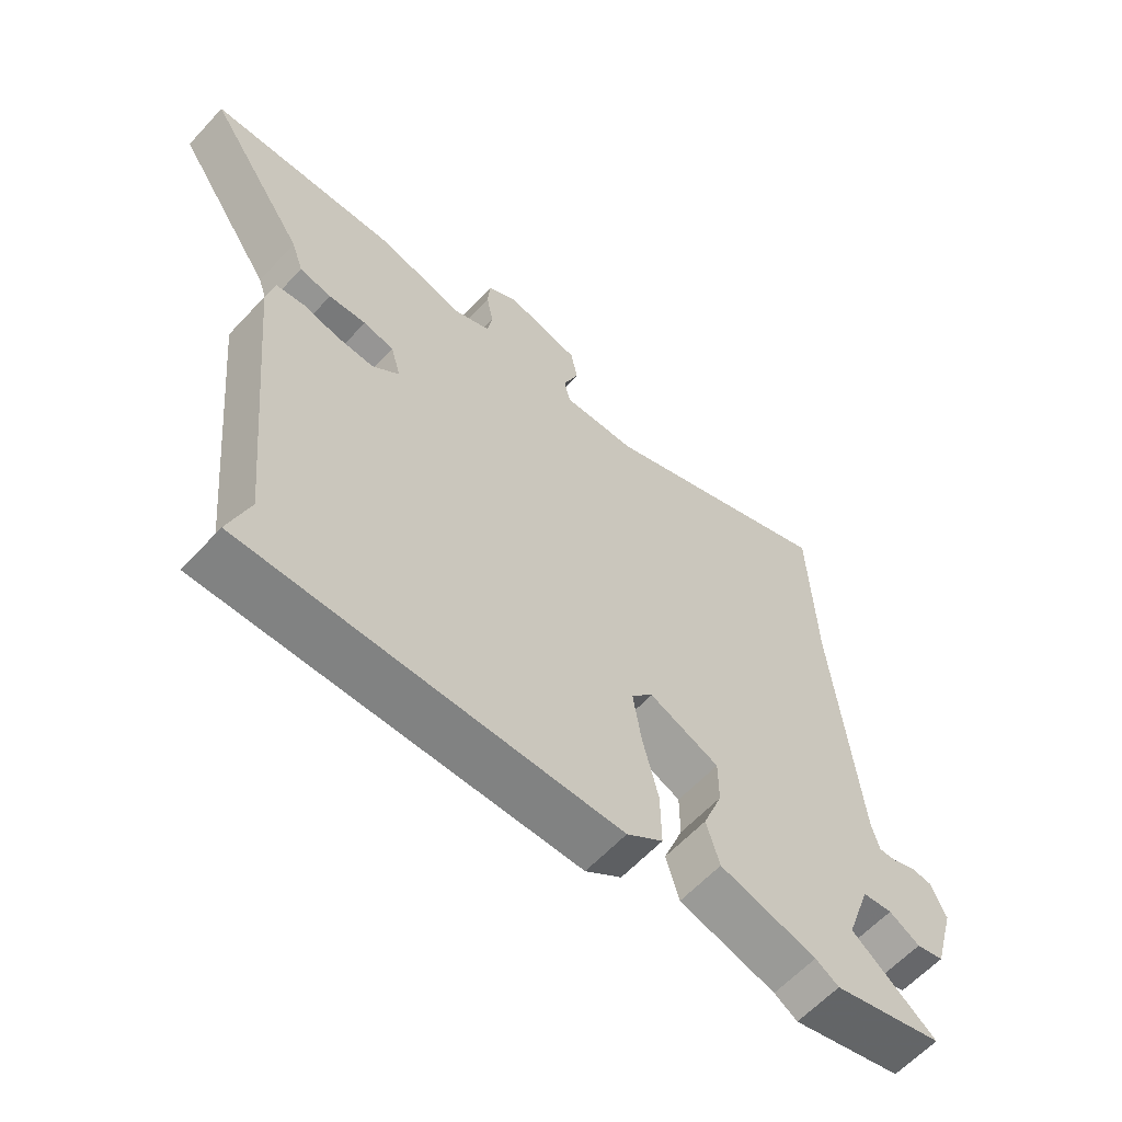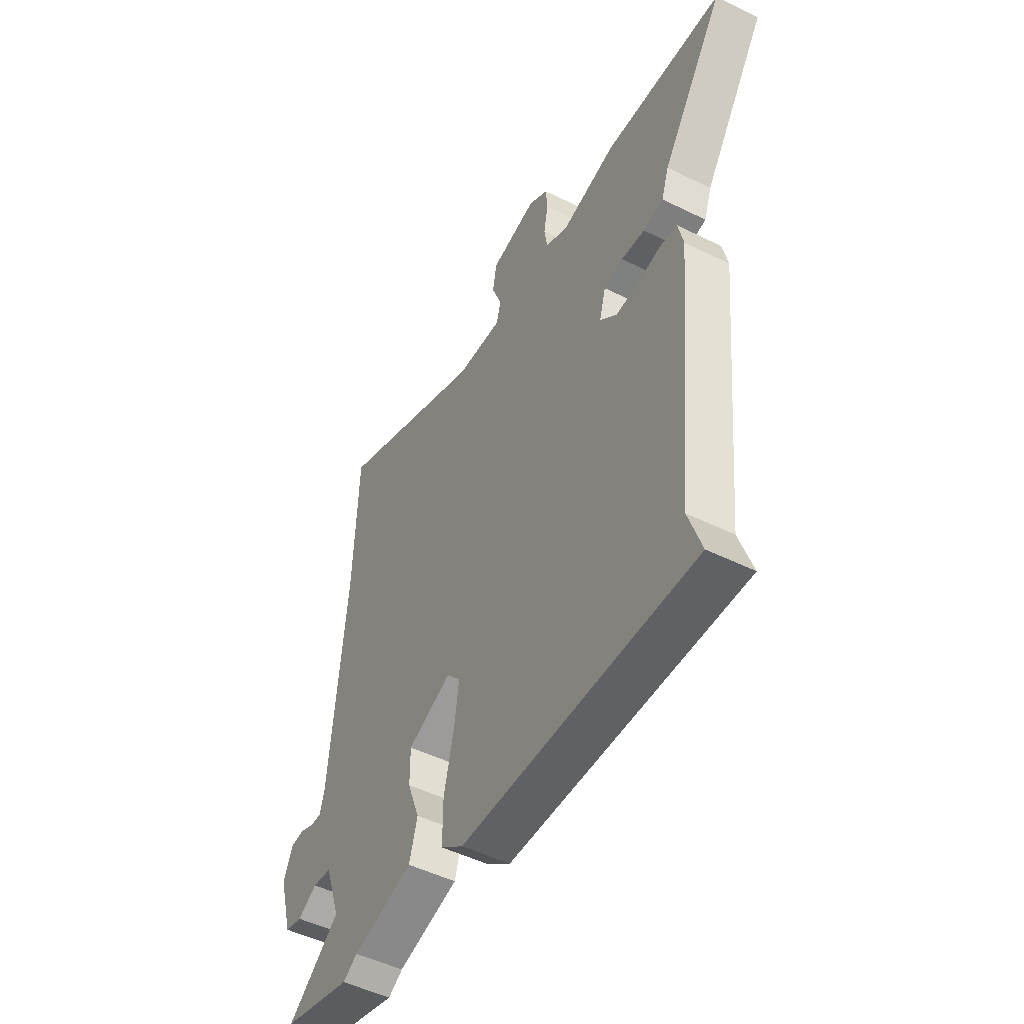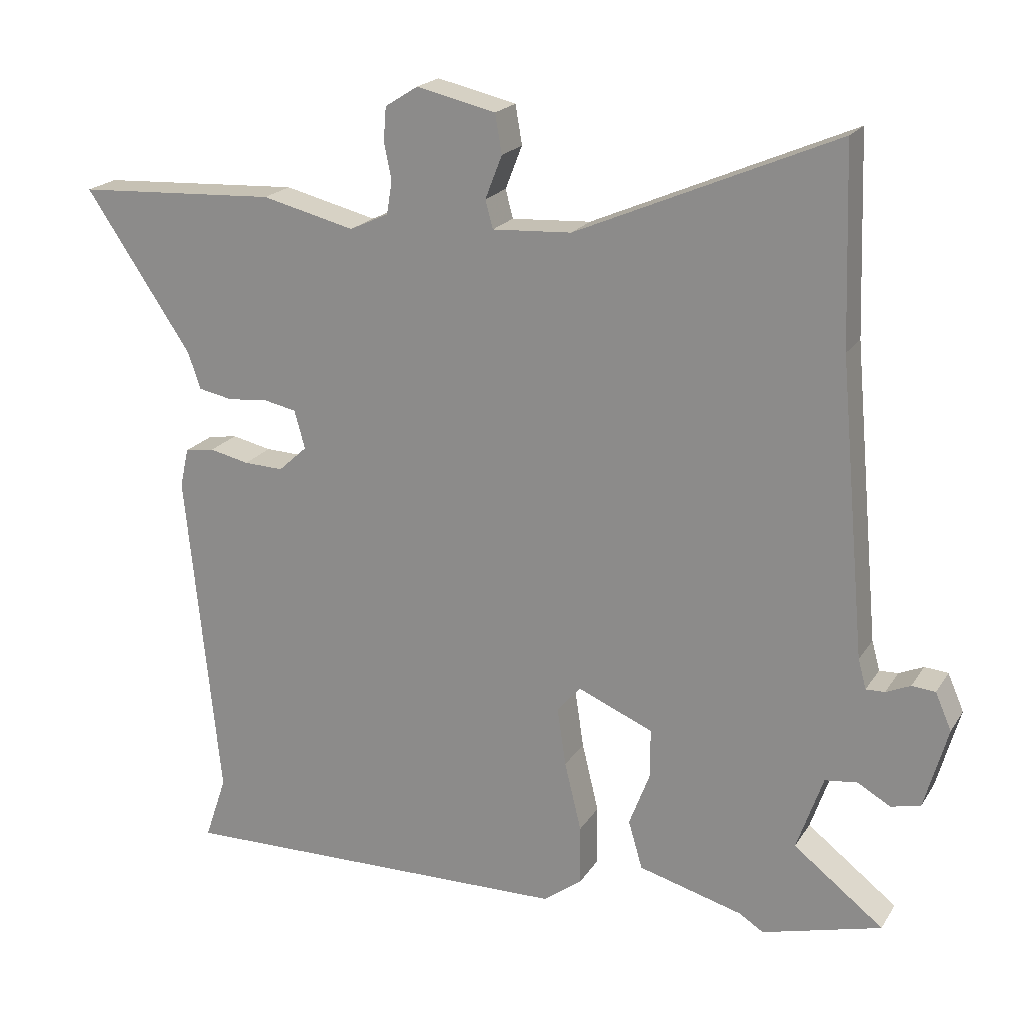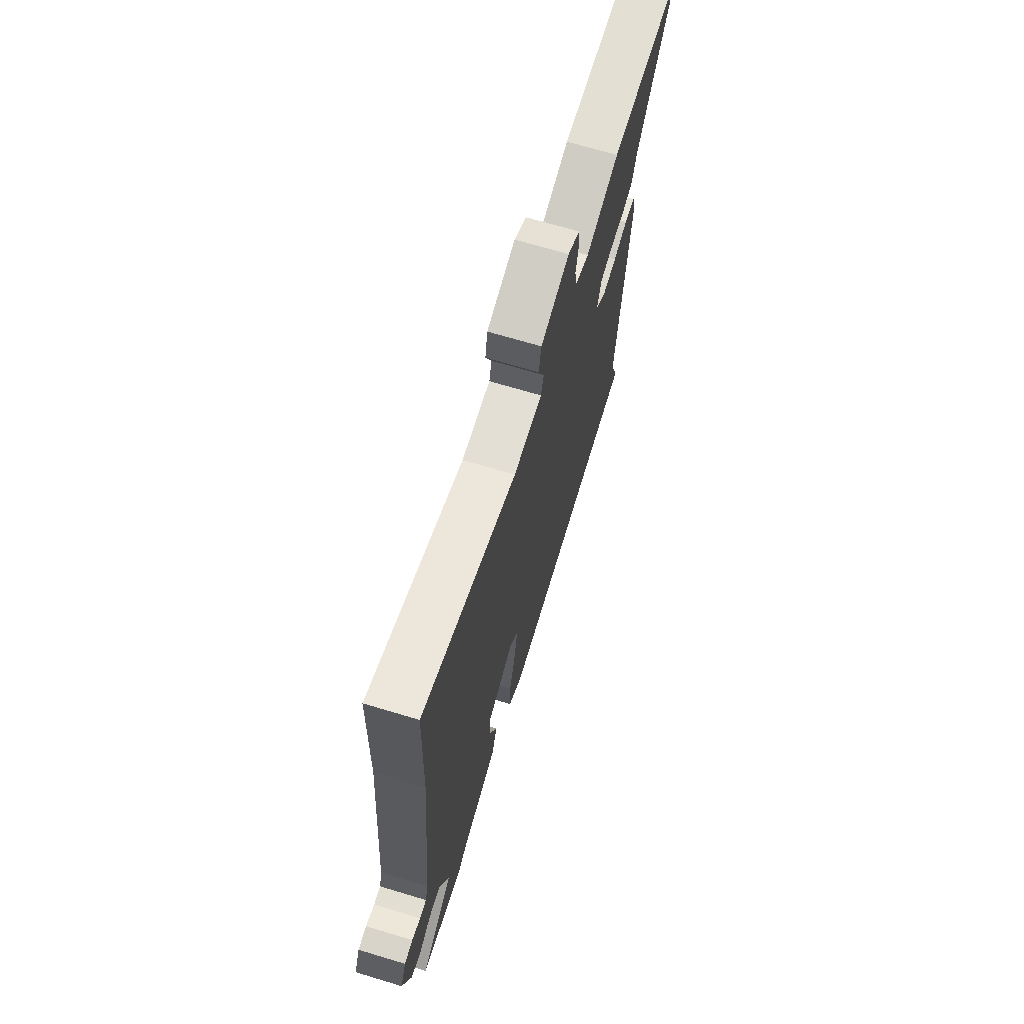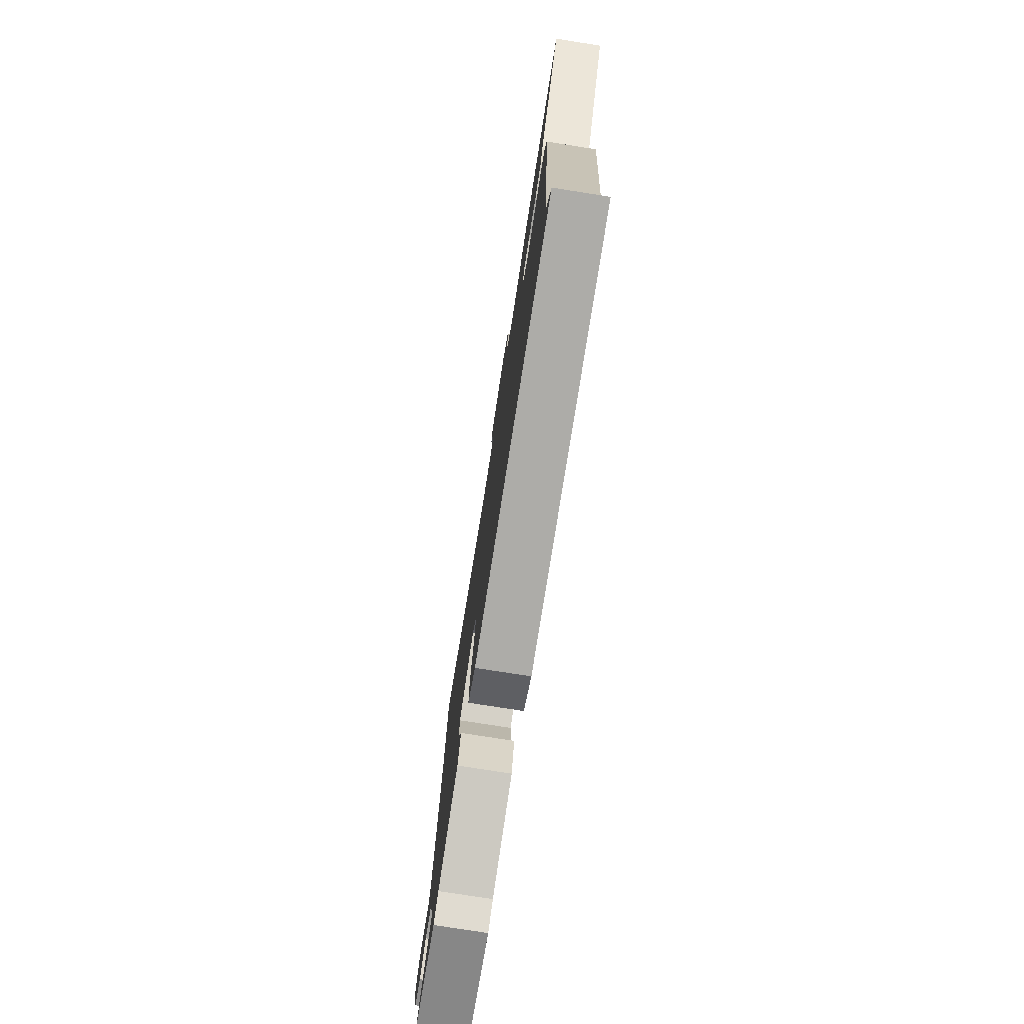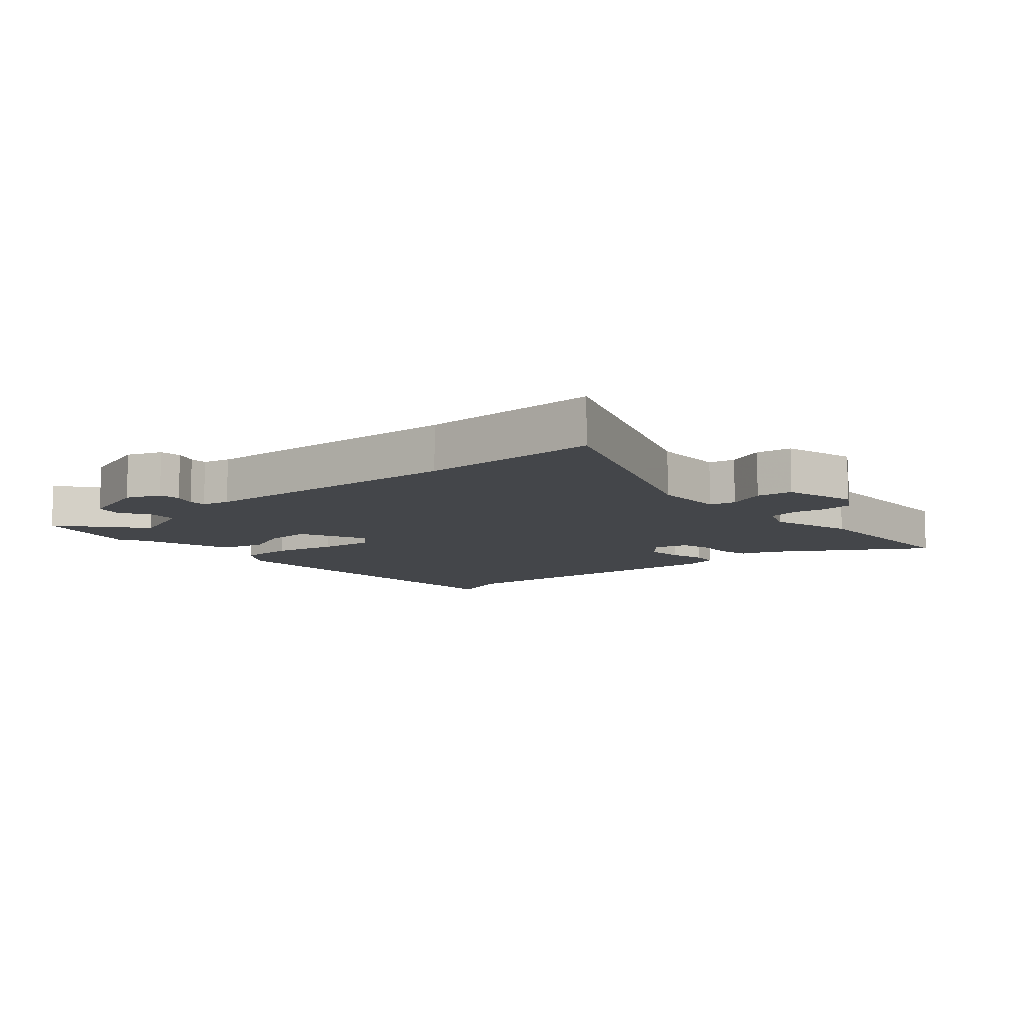
<metadata>
{"format":"obj","ext":"obj","renderer":"f3d","projection":"perspective","resolution":1024,"background":"white","views":[{"elev":-61.3,"azim":137.3,"up":"+Z"},{"elev":-49.4,"azim":61.3,"up":"+Z"},{"elev":20.3,"azim":-156.4,"up":"+Z"},{"elev":69.8,"azim":-73.3,"up":"+Z"},{"elev":-77.8,"azim":81.1,"up":"+Z"},{"elev":-9.5,"azim":-46.8,"up":"+Y"}]}
</metadata>
<code>
v 0.486 0.07 -0.459
v 0.519 0.07 -0.556
v -0.074 0.07 -0.544
v -0.132 0.07 -0.501
v -0.131 0.07 -0.412
v -0.106 0.07 -0.309
v -0.093 0.07 -0.222
v -0.128 0.07 -0.182
v -0.24 0.07 -0.229
v -0.24 0.07 -0.302
v -0.209 0.07 -0.384
v -0.23 0.07 -0.456
v -0.385 0.07 -0.498
v -0.422 0.07 -0.521
v -0.599 0.07 -0.473
v -0.465 0.07 -0.369
v -0.504 0.07 -0.256
v -0.552 0.07 -0.25
v -0.601 0.07 -0.278
v -0.645 0.07 -0.267
v -0.679 0.07 -0.146
v -0.655 0.07 -0.091
v -0.62 0.07 -0.088
v -0.584 0.07 -0.104
v -0.556 0.07 -0.105
v -0.544 0.07 -0.061
v -0.504 0.07 0.376
v -0.494 0.07 0.667
v -0.108 0.07 0.501
v 0.01 0.07 0.494
v 0.021 0.07 0.536
v -0.004 0.07 0.6
v 0.006 0.07 0.658
v 0.124 0.07 0.685
v 0.173 0.07 0.654
v 0.177 0.07 0.604
v 0.166 0.07 0.549
v 0.174 0.07 0.5
v 0.232 0.07 0.473
v 0.37 0.07 0.507
v 0.671 0.07 0.491
v 0.513 0.07 0.256
v 0.494 0.07 0.201
v 0.443 0.07 0.191
v 0.383 0.07 0.197
v 0.334 0.07 0.187
v 0.318 0.07 0.13
v 0.361 0.07 0.091
v 0.42 0.07 0.093
v 0.479 0.07 0.106
v 0.523 0.07 0.099
v 0.536 0.07 0.041
v 0.486 0 -0.459
v 0.519 0 -0.556
v -0.074 0 -0.544
v -0.132 0 -0.501
v -0.131 0 -0.412
v -0.106 0 -0.309
v -0.093 0 -0.222
v -0.128 0 -0.182
v -0.24 0 -0.229
v -0.24 0 -0.302
v -0.209 0 -0.384
v -0.23 0 -0.456
v -0.385 0 -0.498
v -0.422 0 -0.521
v -0.599 0 -0.473
v -0.465 0 -0.369
v -0.504 0 -0.256
v -0.552 0 -0.25
v -0.601 0 -0.278
v -0.645 0 -0.267
v -0.679 0 -0.146
v -0.655 0 -0.091
v -0.62 0 -0.088
v -0.584 0 -0.104
v -0.556 0 -0.105
v -0.544 0 -0.061
v -0.504 0 0.376
v -0.494 0 0.667
v -0.108 0 0.501
v 0.01 0 0.494
v 0.021 0 0.536
v -0.004 0 0.6
v 0.006 0 0.658
v 0.124 0 0.685
v 0.173 0 0.654
v 0.177 0 0.604
v 0.166 0 0.549
v 0.174 0 0.5
v 0.232 0 0.473
v 0.37 0 0.507
v 0.671 0 0.491
v 0.513 0 0.256
v 0.494 0 0.201
v 0.443 0 0.191
v 0.383 0 0.197
v 0.334 0 0.187
v 0.318 0 0.13
v 0.361 0 0.091
v 0.42 0 0.093
v 0.479 0 0.106
v 0.523 0 0.099
v 0.536 0 0.041
f 49 50 51 52
f 48 49 52 1
f 47 48 1
f 42 43 44 45
f 42 45 46
f 39 40 41 42
f 38 39 42 46
f 34 35 36 37
f 34 37 38
f 31 32 33 34
f 30 31 34 38
f 27 28 29
f 26 27 29 30
f 25 26 30 38
f 21 22 23 24
f 21 24 25
f 18 19 20 21
f 17 18 21 25
f 16 17 25 38
f 13 14 15 16
f 10 11 12 13
f 9 10 13 16
f 3 4 5 6
f 1 2 3 6
f 47 1 6 7
f 46 47 7 8
f 9 16 38 46
f 8 9 46
f 104 103 102 101
f 53 104 101 100
f 53 100 99
f 97 96 95 94
f 98 97 94
f 94 93 92 91
f 98 94 91 90
f 89 88 87 86
f 90 89 86
f 86 85 84 83
f 90 86 83 82
f 81 80 79
f 82 81 79 78
f 90 82 78 77
f 76 75 74 73
f 77 76 73
f 73 72 71 70
f 77 73 70 69
f 90 77 69 68
f 68 67 66 65
f 65 64 63 62
f 68 65 62 61
f 58 57 56 55
f 58 55 54 53
f 59 58 53 99
f 60 59 99 98
f 98 90 68 61
f 98 61 60
f 1 53 54 2
f 2 54 55 3
f 3 55 56 4
f 4 56 57 5
f 5 57 58 6
f 6 58 59 7
f 7 59 60 8
f 8 60 61 9
f 9 61 62 10
f 10 62 63 11
f 11 63 64 12
f 12 64 65 13
f 13 65 66 14
f 14 66 67 15
f 15 67 68 16
f 16 68 69 17
f 17 69 70 18
f 18 70 71 19
f 19 71 72 20
f 20 72 73 21
f 21 73 74 22
f 22 74 75 23
f 23 75 76 24
f 24 76 77 25
f 25 77 78 26
f 26 78 79 27
f 27 79 80 28
f 28 80 81 29
f 29 81 82 30
f 30 82 83 31
f 31 83 84 32
f 32 84 85 33
f 33 85 86 34
f 34 86 87 35
f 35 87 88 36
f 36 88 89 37
f 37 89 90 38
f 38 90 91 39
f 39 91 92 40
f 40 92 93 41
f 41 93 94 42
f 42 94 95 43
f 43 95 96 44
f 44 96 97 45
f 45 97 98 46
f 46 98 99 47
f 47 99 100 48
f 48 100 101 49
f 49 101 102 50
f 50 102 103 51
f 51 103 104 52
f 52 104 53 1

</code>
